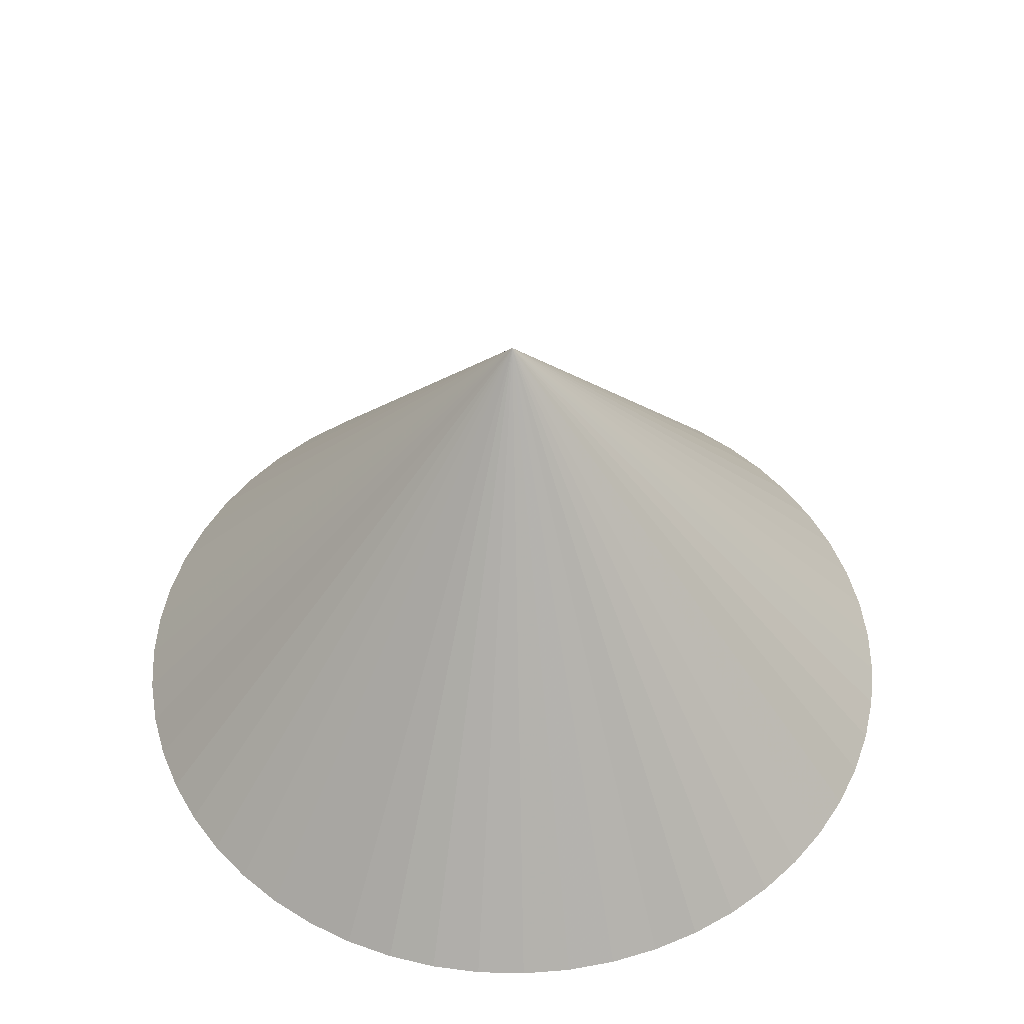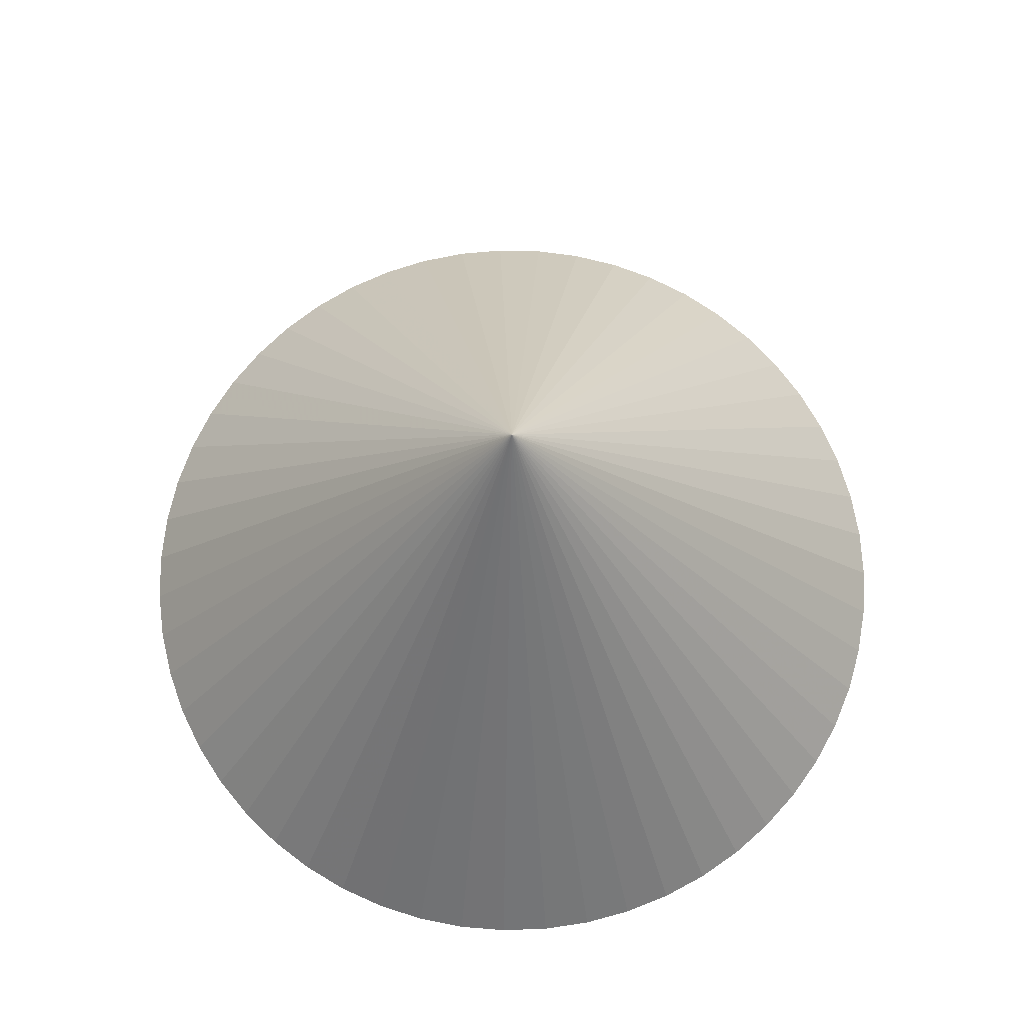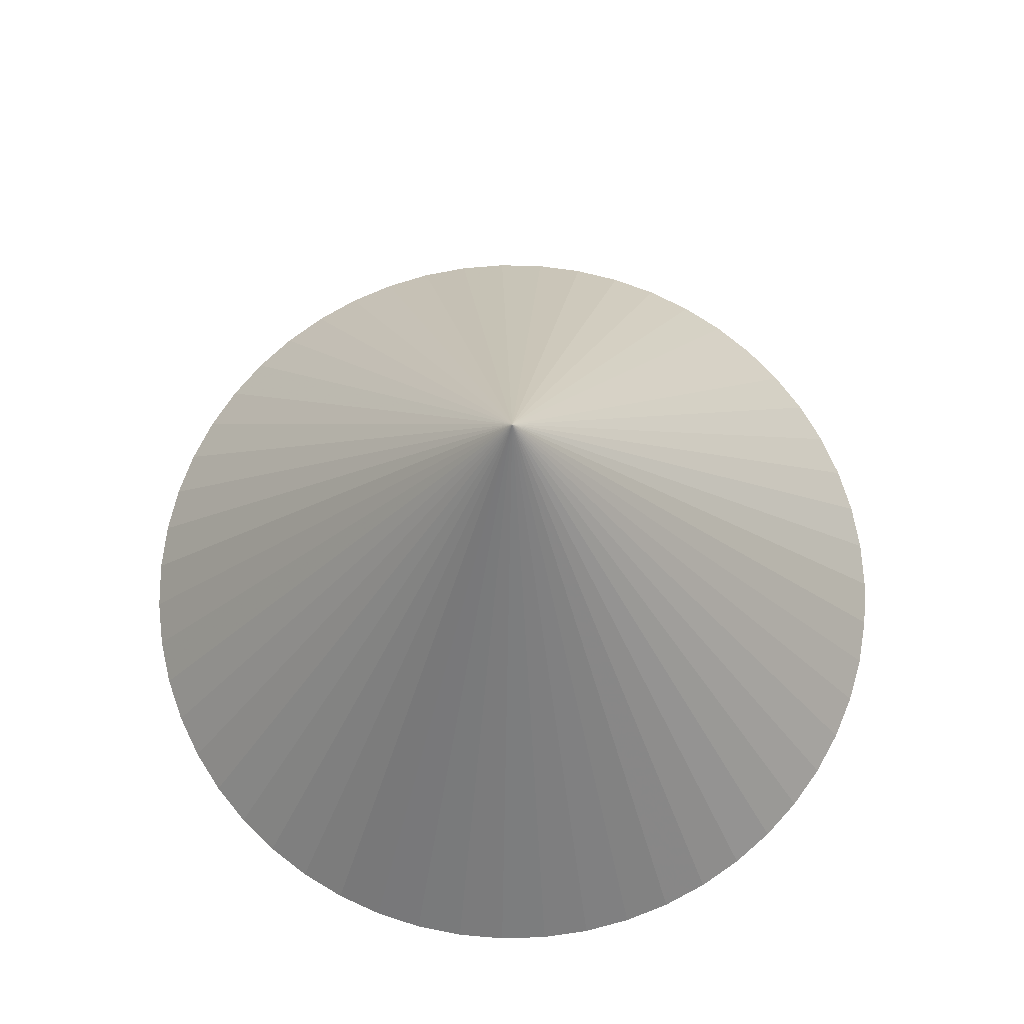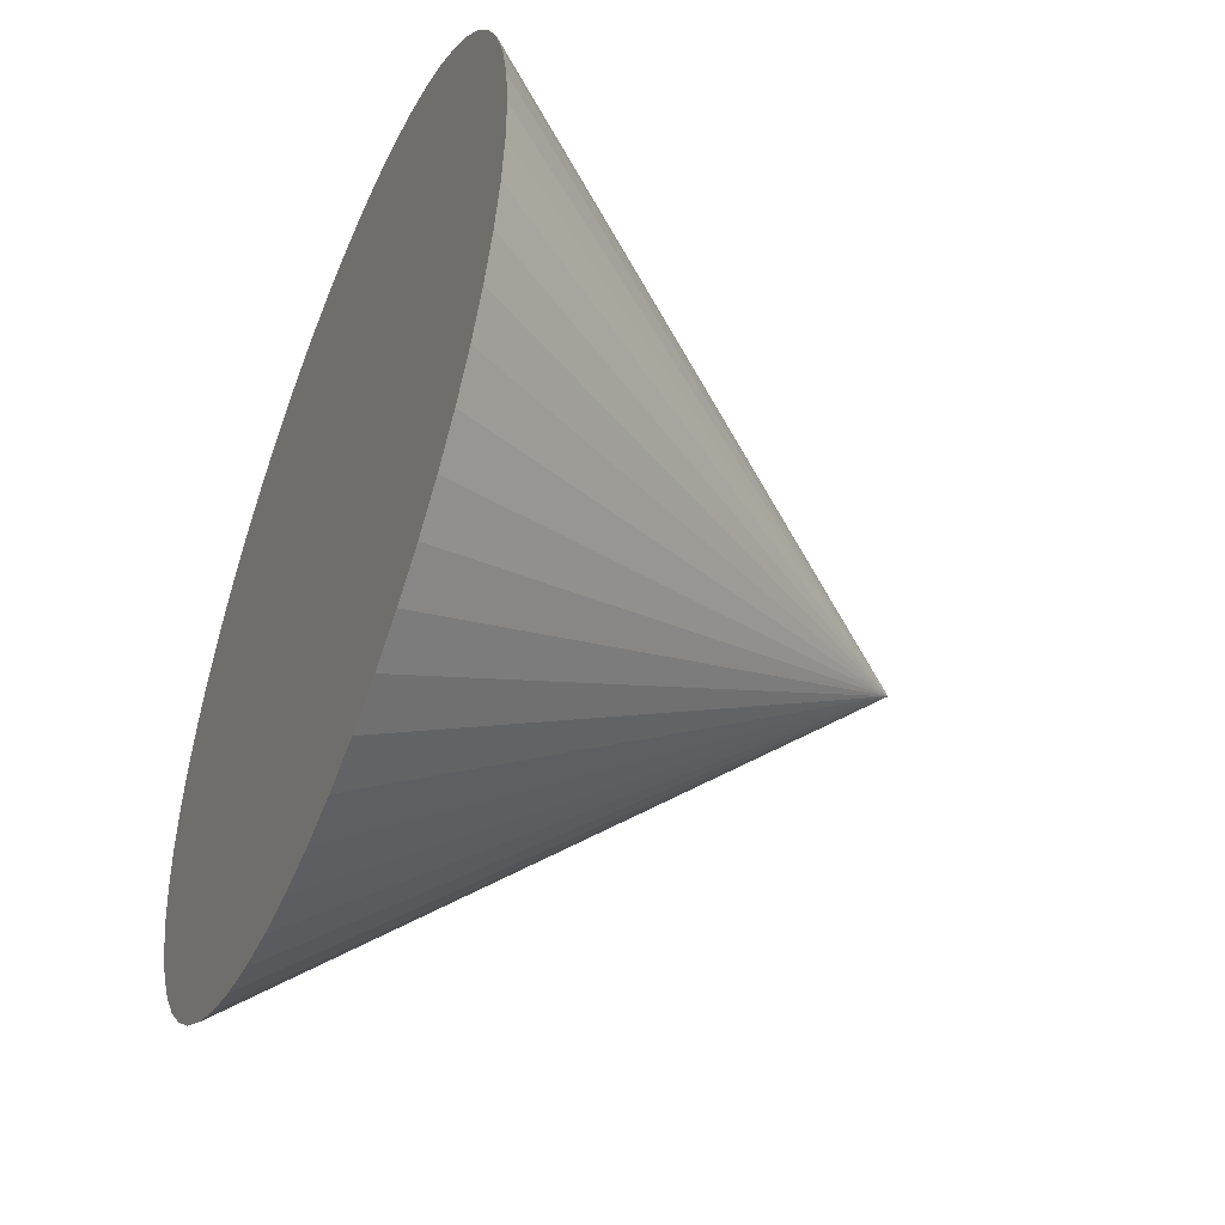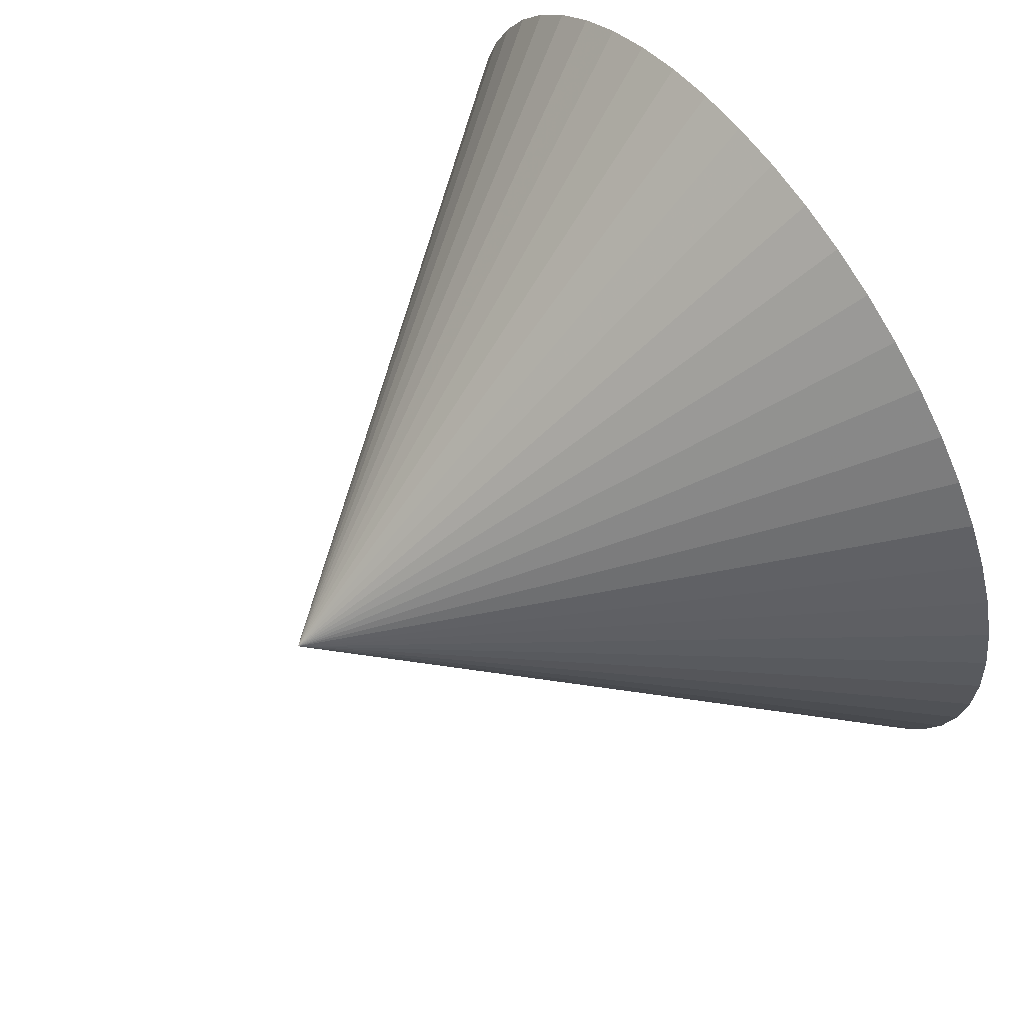
<metadata>
{"format":"obj","ext":"obj","renderer":"f3d","projection":"perspective","resolution":1024,"background":"white","views":[{"elev":50.3,"azim":180.0,"up":"+Z"},{"elev":72.9,"azim":78.2,"up":"+Z"},{"elev":70.4,"azim":-131.0,"up":"+Z"},{"elev":-47.9,"azim":-112.4,"up":"+Y"},{"elev":61.5,"azim":54.4,"up":"+Y"}]}
</metadata>
<code>
v 9.727e-18 8.207e-17 -0.01786
v 9.727e-18 8.207e-17 1
v 0.8323 8.207e-17 -0.01786
v 0.8269 0.09487 -0.01786
v 0.8107 0.1885 -0.01786
v 0.7839 0.2797 -0.01786
v 0.7469 0.3672 -0.01786
v 0.7002 0.45 -0.01786
v 0.6443 0.5268 -0.01786
v 0.5801 0.5969 -0.01786
v 0.5082 0.6591 -0.01786
v 0.4298 0.7127 -0.01786
v 0.3457 0.7571 -0.01786
v 0.2572 0.7916 -0.01786
v 0.1653 0.8157 -0.01786
v 0.07122 0.8292 -0.01786
v -0.02377 0.8319 -0.01786
v -0.1184 0.8238 -0.01786
v -0.2116 0.8049 -0.01786
v -0.302 0.7756 -0.01786
v -0.3884 0.7361 -0.01786
v -0.4698 0.687 -0.01786
v -0.545 0.629 -0.01786
v -0.6132 0.5628 -0.01786
v -0.6733 0.4892 -0.01786
v -0.7247 0.4093 -0.01786
v -0.7666 0.324 -0.01786
v -0.7986 0.2345 -0.01786
v -0.8201 0.1419 -0.01786
v -0.8309 0.04751 -0.01786
v -0.8309 -0.04751 -0.01786
v -0.8201 -0.1419 -0.01786
v -0.7986 -0.2345 -0.01786
v -0.7666 -0.324 -0.01786
v -0.7247 -0.4093 -0.01786
v -0.6733 -0.4892 -0.01786
v -0.6132 -0.5628 -0.01786
v -0.545 -0.629 -0.01786
v -0.4698 -0.687 -0.01786
v -0.3884 -0.7361 -0.01786
v -0.302 -0.7756 -0.01786
v -0.2116 -0.8049 -0.01786
v -0.1184 -0.8238 -0.01786
v -0.02377 -0.8319 -0.01786
v 0.07122 -0.8292 -0.01786
v 0.1653 -0.8157 -0.01786
v 0.2572 -0.7916 -0.01786
v 0.3457 -0.7571 -0.01786
v 0.4298 -0.7127 -0.01786
v 0.5082 -0.6591 -0.01786
v 0.5801 -0.5969 -0.01786
v 0.6443 -0.5268 -0.01786
v 0.7002 -0.45 -0.01786
v 0.7469 -0.3672 -0.01786
v 0.7839 -0.2797 -0.01786
v 0.8107 -0.1885 -0.01786
v 0.8269 -0.09487 -0.01786
v 0.4134 0.04744 -0.01786
v 0.8296 0.04744 -0.01786
v 0.4161 8.207e-17 -0.01786
v 0.4161 8.207e-17 0.4911
v 0.4134 0.04744 0.4911
v 0.4053 0.09426 -0.01786
v 0.8188 0.1417 -0.01786
v 0.4053 0.09426 0.4911
v 0.3919 0.1398 -0.01786
v 0.7973 0.2341 -0.01786
v 0.3919 0.1398 0.4911
v 0.3734 0.1836 -0.01786
v 0.7654 0.3235 -0.01786
v 0.3734 0.1836 0.4911
v 0.3501 0.225 -0.01786
v 0.7235 0.4086 -0.01786
v 0.3501 0.225 0.4911
v 0.3222 0.2634 -0.01786
v 0.6722 0.4884 -0.01786
v 0.3222 0.2634 0.4911
v 0.29 0.2984 -0.01786
v 0.6122 0.5619 -0.01786
v 0.29 0.2984 0.4911
v 0.2541 0.3295 -0.01786
v 0.5441 0.628 -0.01786
v 0.2541 0.3295 0.4911
v 0.2149 0.3564 -0.01786
v 0.469 0.6859 -0.01786
v 0.2149 0.3564 0.4911
v 0.1729 0.3785 -0.01786
v 0.3878 0.7349 -0.01786
v 0.1729 0.3785 0.4911
v 0.1286 0.3958 -0.01786
v 0.3015 0.7743 -0.01786
v 0.1286 0.3958 0.4911
v 0.08264 0.4079 -0.01786
v 0.2112 0.8036 -0.01786
v 0.08264 0.4079 0.4911
v 0.03561 0.4146 -0.01786
v 0.1183 0.8225 -0.01786
v 0.03561 0.4146 0.4911
v -0.01188 0.416 -0.01786
v 0.02373 0.8306 -0.01786
v -0.01188 0.416 0.4911
v -0.05922 0.4119 -0.01786
v -0.07111 0.8279 -0.01786
v -0.05922 0.4119 0.4911
v -0.1058 0.4025 -0.01786
v -0.165 0.8144 -0.01786
v -0.1058 0.4025 0.4911
v -0.151 0.3878 -0.01786
v -0.2568 0.7903 -0.01786
v -0.151 0.3878 0.4911
v -0.1942 0.368 -0.01786
v -0.3452 0.7558 -0.01786
v -0.1942 0.368 0.4911
v -0.2349 0.3435 -0.01786
v -0.4291 0.7116 -0.01786
v -0.2349 0.3435 0.4911
v -0.2725 0.3145 -0.01786
v -0.5074 0.658 -0.01786
v -0.2725 0.3145 0.4911
v -0.3066 0.2814 -0.01786
v -0.5791 0.5959 -0.01786
v -0.3066 0.2814 0.4911
v -0.3367 0.2446 -0.01786
v -0.6433 0.526 -0.01786
v -0.3367 0.2446 0.4911
v -0.3624 0.2046 -0.01786
v -0.699 0.4492 -0.01786
v -0.3624 0.2046 0.4911
v -0.3833 0.162 -0.01786
v -0.7457 0.3666 -0.01786
v -0.3833 0.162 0.4911
v -0.3993 0.1172 -0.01786
v -0.7826 0.2792 -0.01786
v -0.3993 0.1172 0.4911
v -0.41 0.07096 -0.01786
v -0.8093 0.1882 -0.01786
v -0.41 0.07096 0.4911
v -0.4155 0.02376 -0.01786
v -0.8255 0.09472 -0.01786
v -0.4155 0.02376 0.4911
v -0.4155 -0.02376 -0.01786
v -0.8309 3.678e-16 -0.01786
v -0.4155 -0.02376 0.4911
v -0.41 -0.07096 -0.01786
v -0.8255 -0.09472 -0.01786
v -0.41 -0.07096 0.4911
v -0.3993 -0.1172 -0.01786
v -0.8093 -0.1882 -0.01786
v -0.3993 -0.1172 0.4911
v -0.3833 -0.162 -0.01786
v -0.7826 -0.2792 -0.01786
v -0.3833 -0.162 0.4911
v -0.3624 -0.2046 -0.01786
v -0.7457 -0.3666 -0.01786
v -0.3624 -0.2046 0.4911
v -0.3367 -0.2446 -0.01786
v -0.699 -0.4492 -0.01786
v -0.3367 -0.2446 0.4911
v -0.3066 -0.2814 -0.01786
v -0.6433 -0.526 -0.01786
v -0.3066 -0.2814 0.4911
v -0.2725 -0.3145 -0.01786
v -0.5791 -0.5959 -0.01786
v -0.2725 -0.3145 0.4911
v -0.2349 -0.3435 -0.01786
v -0.5074 -0.658 -0.01786
v -0.2349 -0.3435 0.4911
v -0.1942 -0.368 -0.01786
v -0.4291 -0.7116 -0.01786
v -0.1942 -0.368 0.4911
v -0.151 -0.3878 -0.01786
v -0.3452 -0.7558 -0.01786
v -0.151 -0.3878 0.4911
v -0.1058 -0.4025 -0.01786
v -0.2568 -0.7903 -0.01786
v -0.1058 -0.4025 0.4911
v -0.05922 -0.4119 -0.01786
v -0.165 -0.8144 -0.01786
v -0.05922 -0.4119 0.4911
v -0.01188 -0.416 -0.01786
v -0.07111 -0.8279 -0.01786
v -0.01188 -0.416 0.4911
v 0.03561 -0.4146 -0.01786
v 0.02373 -0.8306 -0.01786
v 0.03561 -0.4146 0.4911
v 0.08264 -0.4079 -0.01786
v 0.1183 -0.8225 -0.01786
v 0.08264 -0.4079 0.4911
v 0.1286 -0.3958 -0.01786
v 0.2112 -0.8036 -0.01786
v 0.1286 -0.3958 0.4911
v 0.1729 -0.3785 -0.01786
v 0.3015 -0.7743 -0.01786
v 0.1729 -0.3785 0.4911
v 0.2149 -0.3564 -0.01786
v 0.3878 -0.7349 -0.01786
v 0.2149 -0.3564 0.4911
v 0.2541 -0.3295 -0.01786
v 0.469 -0.6859 -0.01786
v 0.2541 -0.3295 0.4911
v 0.29 -0.2984 -0.01786
v 0.5441 -0.628 -0.01786
v 0.29 -0.2984 0.4911
v 0.3222 -0.2634 -0.01786
v 0.6122 -0.5619 -0.01786
v 0.3222 -0.2634 0.4911
v 0.3501 -0.225 -0.01786
v 0.6722 -0.4884 -0.01786
v 0.3501 -0.225 0.4911
v 0.3734 -0.1836 -0.01786
v 0.7235 -0.4086 -0.01786
v 0.3734 -0.1836 0.4911
v 0.3919 -0.1398 -0.01786
v 0.7654 -0.3235 -0.01786
v 0.3919 -0.1398 0.4911
v 0.4053 -0.09426 -0.01786
v 0.7973 -0.2341 -0.01786
v 0.4053 -0.09426 0.4911
v 0.4134 -0.04744 -0.01786
v 0.8188 -0.1417 -0.01786
v 0.4134 -0.04744 0.4911
v 0.8296 -0.04744 -0.01786
f 1 58 60
f 58 4 59
f 59 3 60
f 58 59 60
f 2 61 62
f 61 3 59
f 59 4 62
f 61 59 62
f 1 63 58
f 63 5 64
f 64 4 58
f 63 64 58
f 2 62 65
f 62 4 64
f 64 5 65
f 62 64 65
f 1 66 63
f 66 6 67
f 67 5 63
f 66 67 63
f 2 65 68
f 65 5 67
f 67 6 68
f 65 67 68
f 1 69 66
f 69 7 70
f 70 6 66
f 69 70 66
f 2 68 71
f 68 6 70
f 70 7 71
f 68 70 71
f 1 72 69
f 72 8 73
f 73 7 69
f 72 73 69
f 2 71 74
f 71 7 73
f 73 8 74
f 71 73 74
f 1 75 72
f 75 9 76
f 76 8 72
f 75 76 72
f 2 74 77
f 74 8 76
f 76 9 77
f 74 76 77
f 1 78 75
f 78 10 79
f 79 9 75
f 78 79 75
f 2 77 80
f 77 9 79
f 79 10 80
f 77 79 80
f 1 81 78
f 81 11 82
f 82 10 78
f 81 82 78
f 2 80 83
f 80 10 82
f 82 11 83
f 80 82 83
f 1 84 81
f 84 12 85
f 85 11 81
f 84 85 81
f 2 83 86
f 83 11 85
f 85 12 86
f 83 85 86
f 1 87 84
f 87 13 88
f 88 12 84
f 87 88 84
f 2 86 89
f 86 12 88
f 88 13 89
f 86 88 89
f 1 90 87
f 90 14 91
f 91 13 87
f 90 91 87
f 2 89 92
f 89 13 91
f 91 14 92
f 89 91 92
f 1 93 90
f 93 15 94
f 94 14 90
f 93 94 90
f 2 92 95
f 92 14 94
f 94 15 95
f 92 94 95
f 1 96 93
f 96 16 97
f 97 15 93
f 96 97 93
f 2 95 98
f 95 15 97
f 97 16 98
f 95 97 98
f 1 99 96
f 99 17 100
f 100 16 96
f 99 100 96
f 2 98 101
f 98 16 100
f 100 17 101
f 98 100 101
f 1 102 99
f 102 18 103
f 103 17 99
f 102 103 99
f 2 101 104
f 101 17 103
f 103 18 104
f 101 103 104
f 1 105 102
f 105 19 106
f 106 18 102
f 105 106 102
f 2 104 107
f 104 18 106
f 106 19 107
f 104 106 107
f 1 108 105
f 108 20 109
f 109 19 105
f 108 109 105
f 2 107 110
f 107 19 109
f 109 20 110
f 107 109 110
f 1 111 108
f 111 21 112
f 112 20 108
f 111 112 108
f 2 110 113
f 110 20 112
f 112 21 113
f 110 112 113
f 1 114 111
f 114 22 115
f 115 21 111
f 114 115 111
f 2 113 116
f 113 21 115
f 115 22 116
f 113 115 116
f 1 117 114
f 117 23 118
f 118 22 114
f 117 118 114
f 2 116 119
f 116 22 118
f 118 23 119
f 116 118 119
f 1 120 117
f 120 24 121
f 121 23 117
f 120 121 117
f 2 119 122
f 119 23 121
f 121 24 122
f 119 121 122
f 1 123 120
f 123 25 124
f 124 24 120
f 123 124 120
f 2 122 125
f 122 24 124
f 124 25 125
f 122 124 125
f 1 126 123
f 126 26 127
f 127 25 123
f 126 127 123
f 2 125 128
f 125 25 127
f 127 26 128
f 125 127 128
f 1 129 126
f 129 27 130
f 130 26 126
f 129 130 126
f 2 128 131
f 128 26 130
f 130 27 131
f 128 130 131
f 1 132 129
f 132 28 133
f 133 27 129
f 132 133 129
f 2 131 134
f 131 27 133
f 133 28 134
f 131 133 134
f 1 135 132
f 135 29 136
f 136 28 132
f 135 136 132
f 2 134 137
f 134 28 136
f 136 29 137
f 134 136 137
f 1 138 135
f 138 30 139
f 139 29 135
f 138 139 135
f 2 137 140
f 137 29 139
f 139 30 140
f 137 139 140
f 1 141 138
f 141 31 142
f 142 30 138
f 141 142 138
f 2 140 143
f 140 30 142
f 142 31 143
f 140 142 143
f 1 144 141
f 144 32 145
f 145 31 141
f 144 145 141
f 2 143 146
f 143 31 145
f 145 32 146
f 143 145 146
f 1 147 144
f 147 33 148
f 148 32 144
f 147 148 144
f 2 146 149
f 146 32 148
f 148 33 149
f 146 148 149
f 1 150 147
f 150 34 151
f 151 33 147
f 150 151 147
f 2 149 152
f 149 33 151
f 151 34 152
f 149 151 152
f 1 153 150
f 153 35 154
f 154 34 150
f 153 154 150
f 2 152 155
f 152 34 154
f 154 35 155
f 152 154 155
f 1 156 153
f 156 36 157
f 157 35 153
f 156 157 153
f 2 155 158
f 155 35 157
f 157 36 158
f 155 157 158
f 1 159 156
f 159 37 160
f 160 36 156
f 159 160 156
f 2 158 161
f 158 36 160
f 160 37 161
f 158 160 161
f 1 162 159
f 162 38 163
f 163 37 159
f 162 163 159
f 2 161 164
f 161 37 163
f 163 38 164
f 161 163 164
f 1 165 162
f 165 39 166
f 166 38 162
f 165 166 162
f 2 164 167
f 164 38 166
f 166 39 167
f 164 166 167
f 1 168 165
f 168 40 169
f 169 39 165
f 168 169 165
f 2 167 170
f 167 39 169
f 169 40 170
f 167 169 170
f 1 171 168
f 171 41 172
f 172 40 168
f 171 172 168
f 2 170 173
f 170 40 172
f 172 41 173
f 170 172 173
f 1 174 171
f 174 42 175
f 175 41 171
f 174 175 171
f 2 173 176
f 173 41 175
f 175 42 176
f 173 175 176
f 1 177 174
f 177 43 178
f 178 42 174
f 177 178 174
f 2 176 179
f 176 42 178
f 178 43 179
f 176 178 179
f 1 180 177
f 180 44 181
f 181 43 177
f 180 181 177
f 2 179 182
f 179 43 181
f 181 44 182
f 179 181 182
f 1 183 180
f 183 45 184
f 184 44 180
f 183 184 180
f 2 182 185
f 182 44 184
f 184 45 185
f 182 184 185
f 1 186 183
f 186 46 187
f 187 45 183
f 186 187 183
f 2 185 188
f 185 45 187
f 187 46 188
f 185 187 188
f 1 189 186
f 189 47 190
f 190 46 186
f 189 190 186
f 2 188 191
f 188 46 190
f 190 47 191
f 188 190 191
f 1 192 189
f 192 48 193
f 193 47 189
f 192 193 189
f 2 191 194
f 191 47 193
f 193 48 194
f 191 193 194
f 1 195 192
f 195 49 196
f 196 48 192
f 195 196 192
f 2 194 197
f 194 48 196
f 196 49 197
f 194 196 197
f 1 198 195
f 198 50 199
f 199 49 195
f 198 199 195
f 2 197 200
f 197 49 199
f 199 50 200
f 197 199 200
f 1 201 198
f 201 51 202
f 202 50 198
f 201 202 198
f 2 200 203
f 200 50 202
f 202 51 203
f 200 202 203
f 1 204 201
f 204 52 205
f 205 51 201
f 204 205 201
f 2 203 206
f 203 51 205
f 205 52 206
f 203 205 206
f 1 207 204
f 207 53 208
f 208 52 204
f 207 208 204
f 2 206 209
f 206 52 208
f 208 53 209
f 206 208 209
f 1 210 207
f 210 54 211
f 211 53 207
f 210 211 207
f 2 209 212
f 209 53 211
f 211 54 212
f 209 211 212
f 1 213 210
f 213 55 214
f 214 54 210
f 213 214 210
f 2 212 215
f 212 54 214
f 214 55 215
f 212 214 215
f 1 216 213
f 216 56 217
f 217 55 213
f 216 217 213
f 2 215 218
f 215 55 217
f 217 56 218
f 215 217 218
f 1 219 216
f 219 57 220
f 220 56 216
f 219 220 216
f 2 218 221
f 218 56 220
f 220 57 221
f 218 220 221
f 1 60 219
f 60 3 222
f 222 57 219
f 60 222 219
f 2 221 61
f 221 57 222
f 222 3 61
f 221 222 61

</code>
